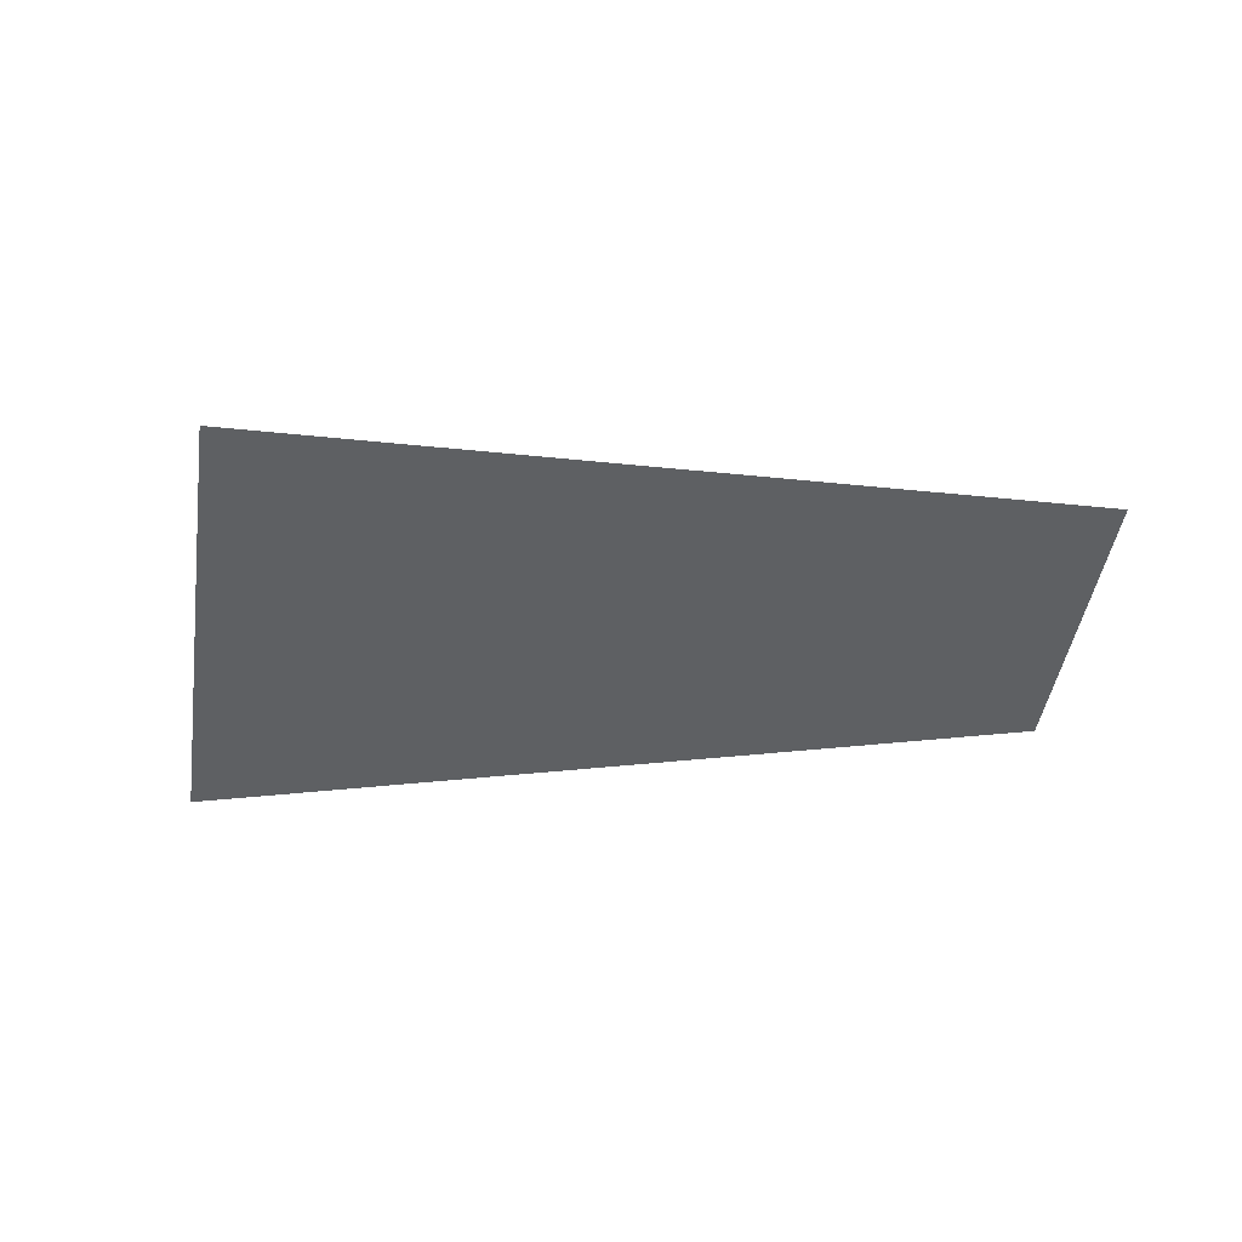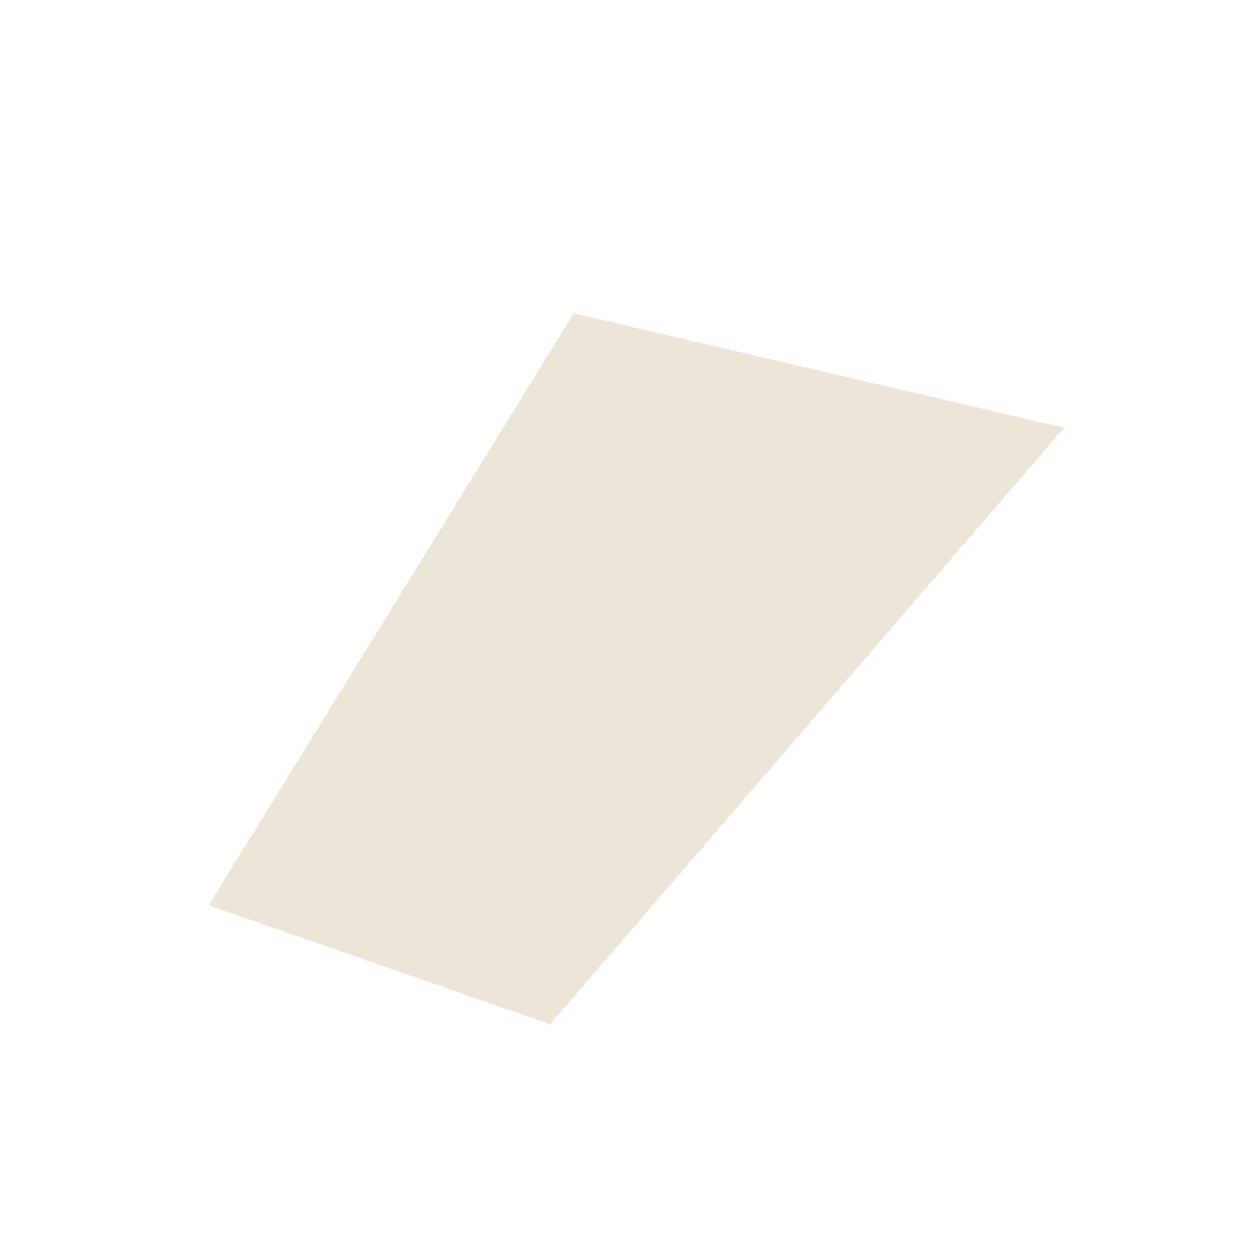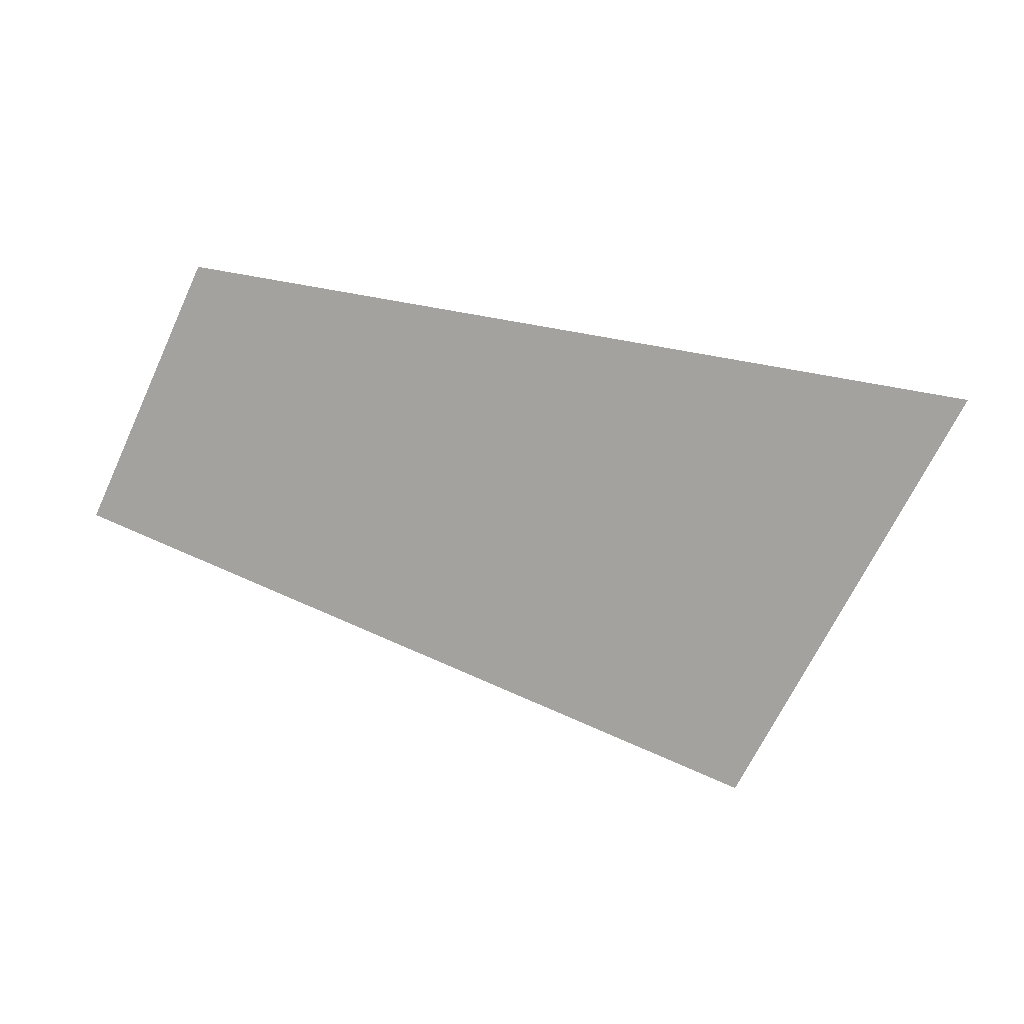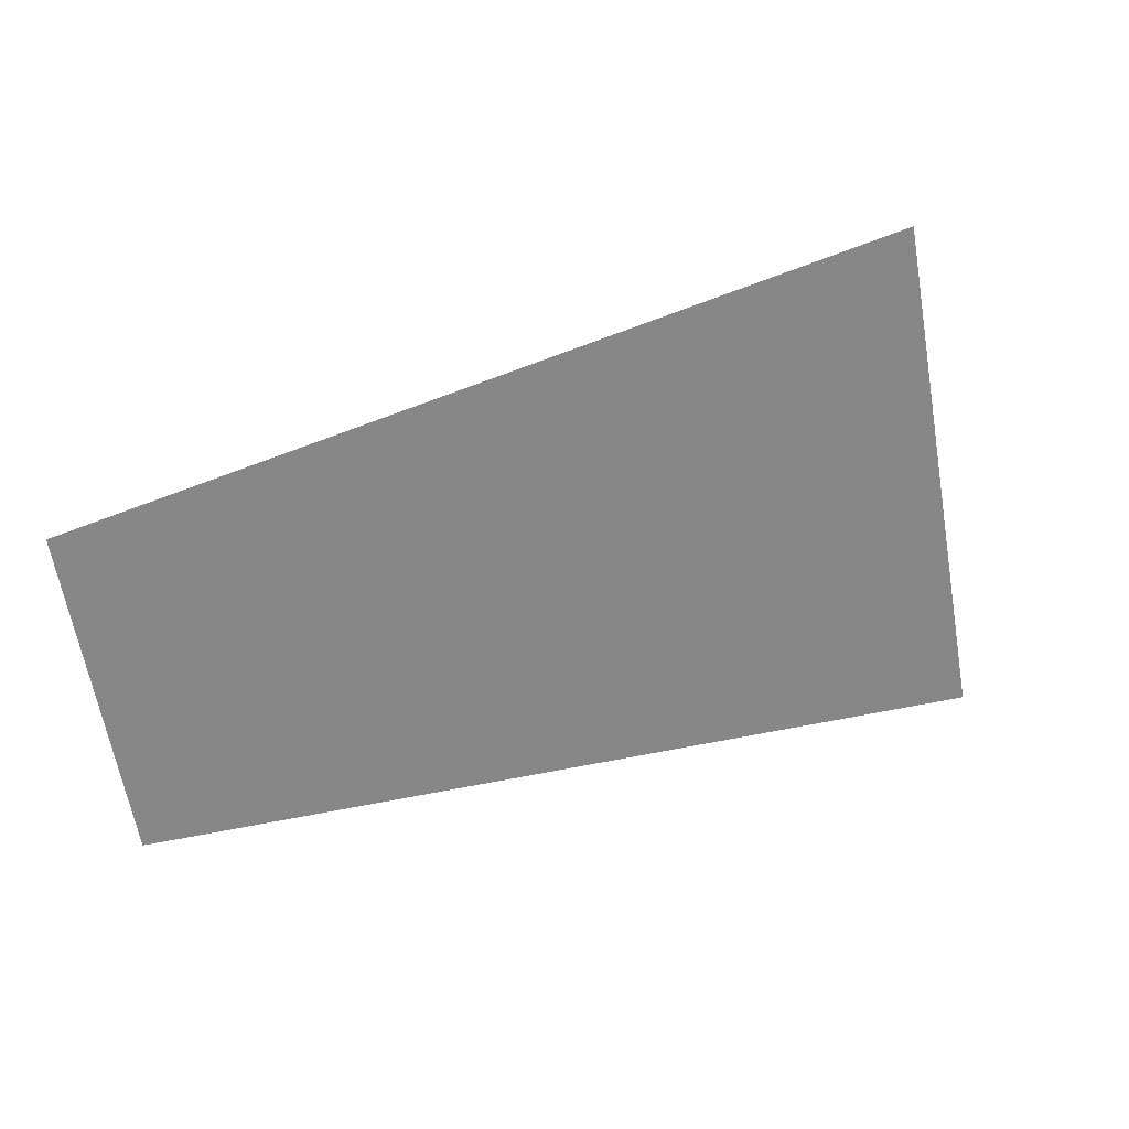
<metadata>
{"format":"obj","ext":"obj","renderer":"f3d","projection":"perspective","resolution":1024,"background":"white","views":[{"elev":-42.1,"azim":-177.8,"up":"+Z"},{"elev":48.8,"azim":-59.2,"up":"+Z"},{"elev":-72.6,"azim":-15.5,"up":"+Z"},{"elev":28.2,"azim":-26.2,"up":"+Y"}]}
</metadata>
<code>
o section.040_Plane.041
v 33.4 30.34 0
v 33.58 29.26 0
v 36.19 30.79 0
v 36.56 28.98 0
f 4 1 2
f 4 3 1

</code>
